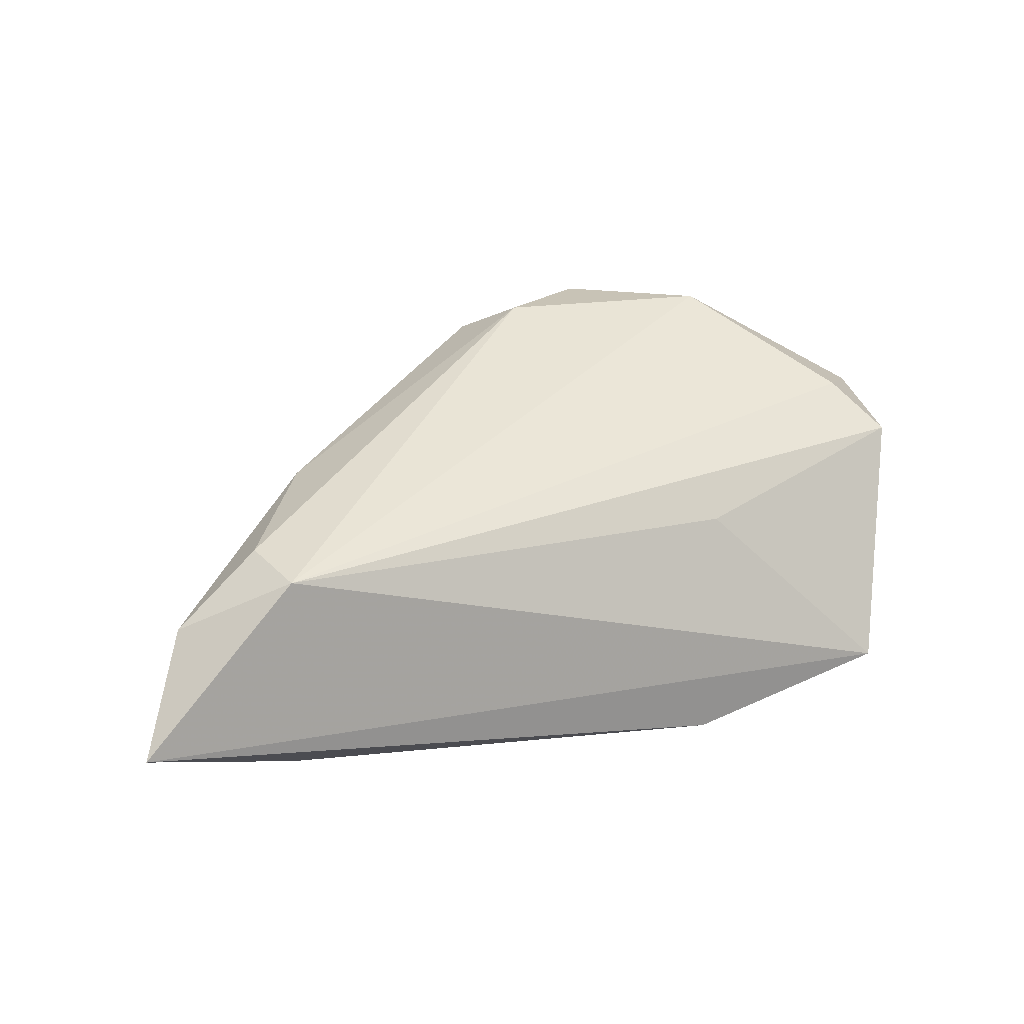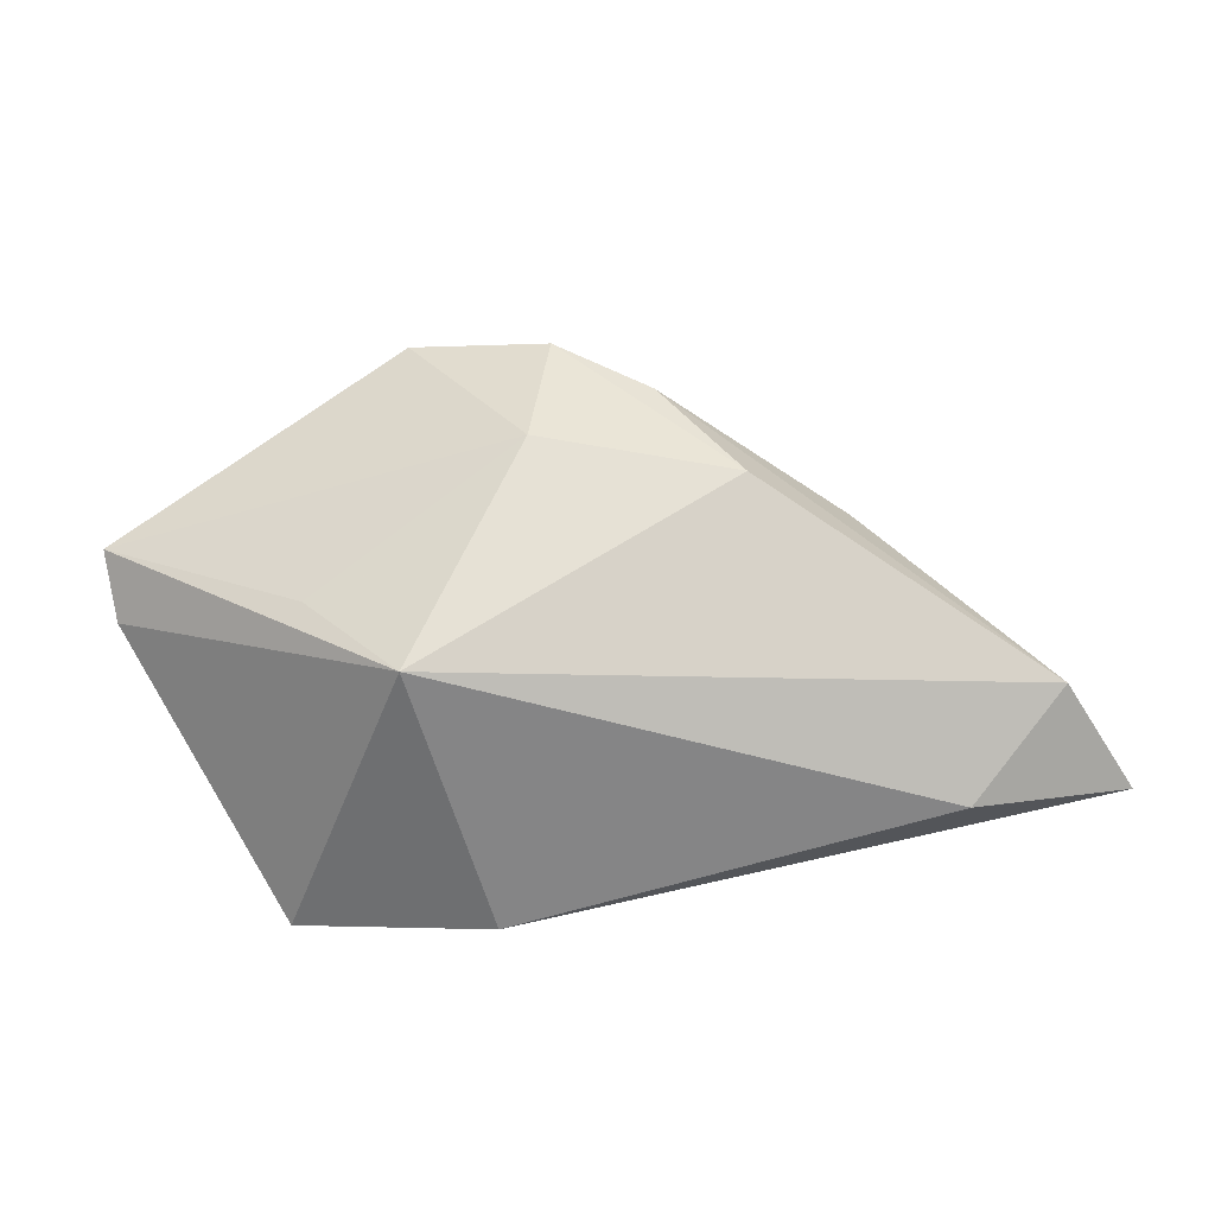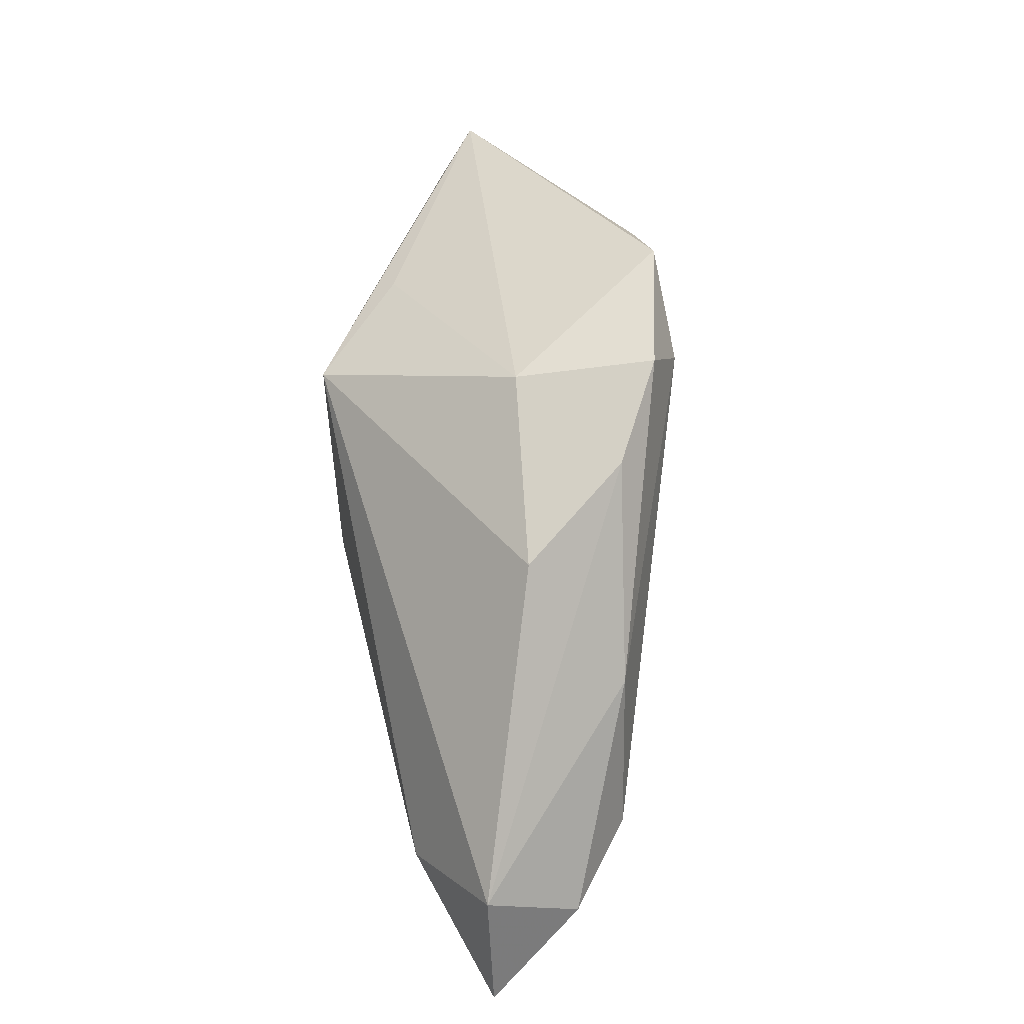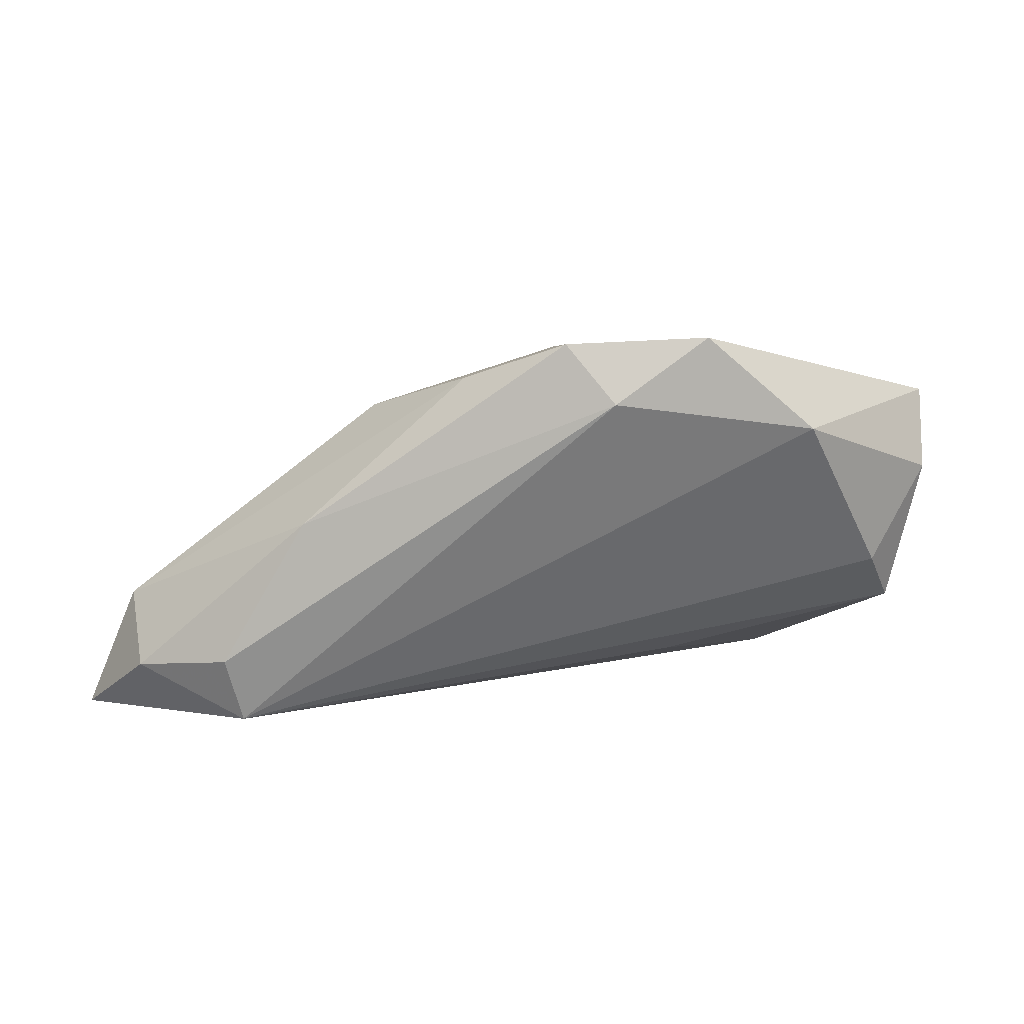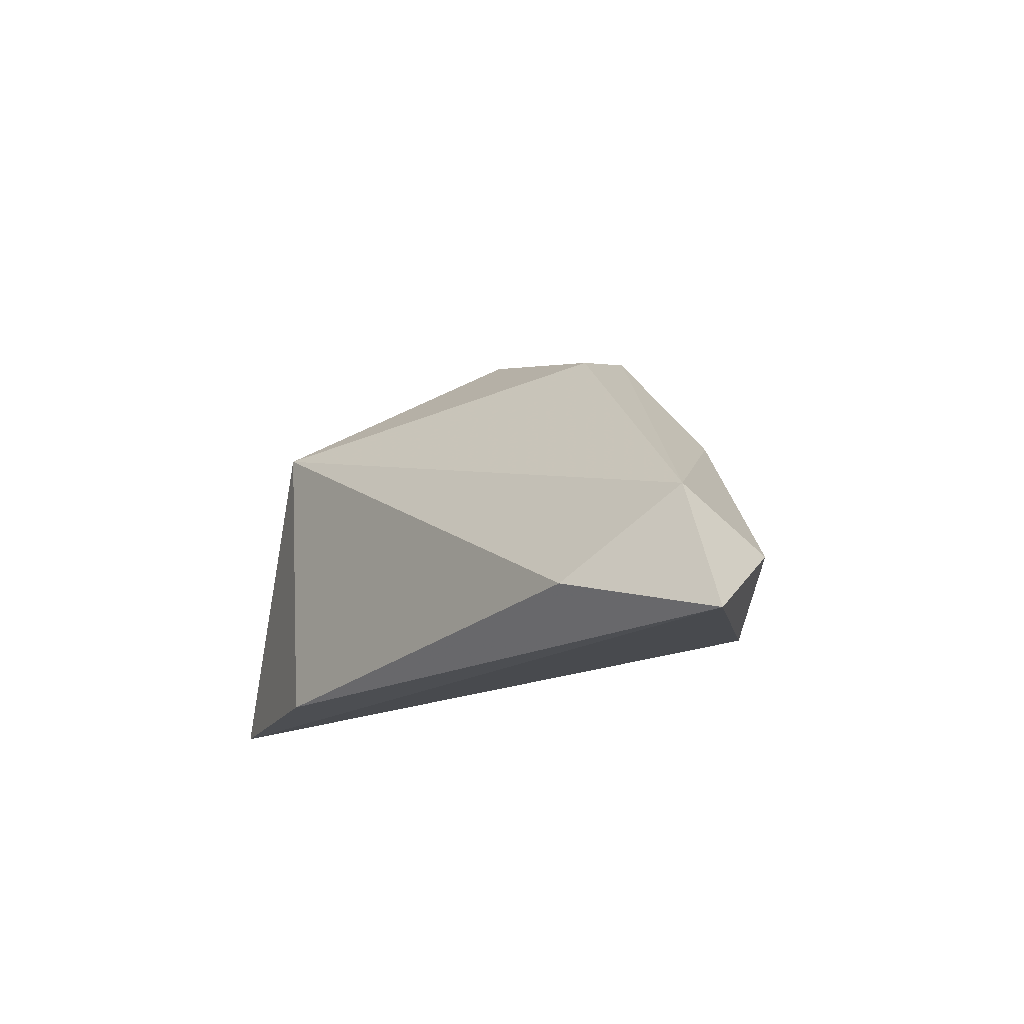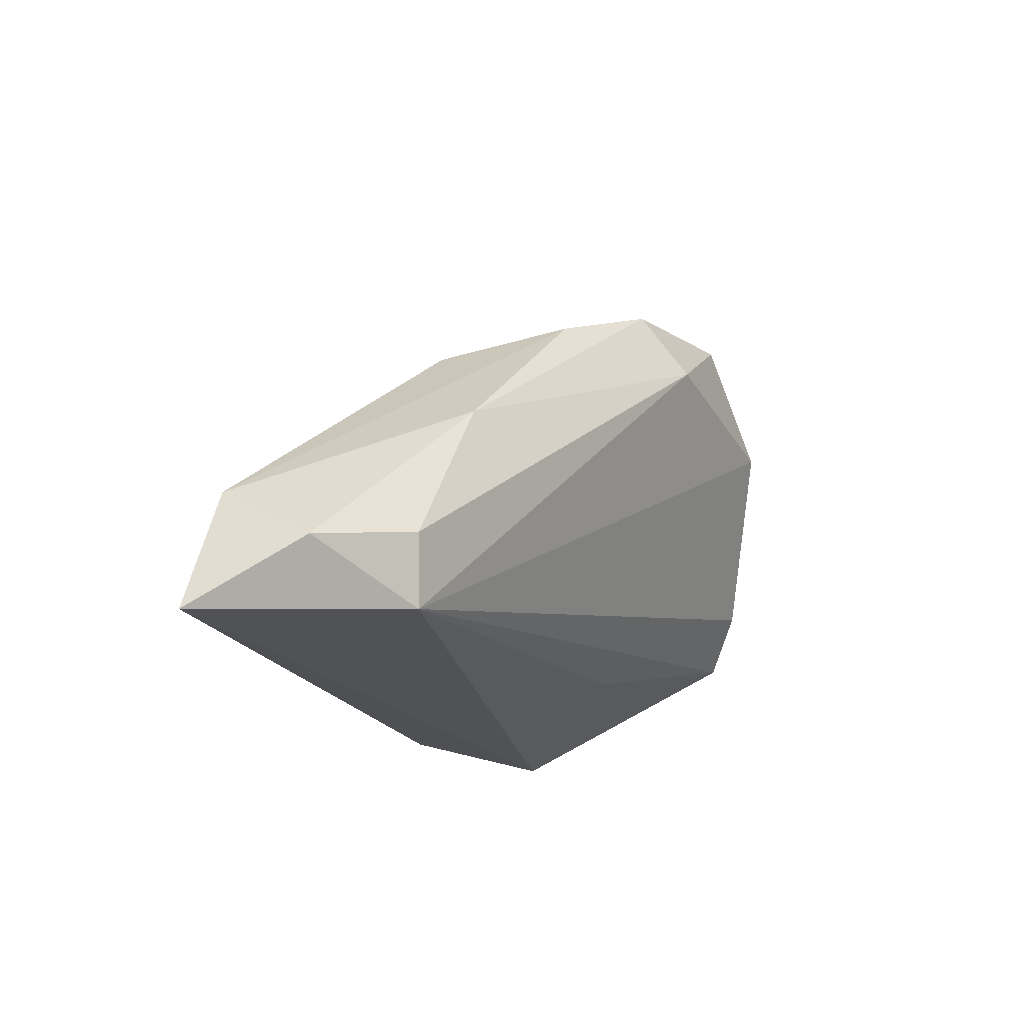
<metadata>
{"format":"obj","ext":"obj","renderer":"f3d","projection":"perspective","resolution":1024,"background":"white","views":[{"elev":23.7,"azim":-21.5,"up":"+Z"},{"elev":-60.0,"azim":-170.6,"up":"+Z"},{"elev":56.1,"azim":-99.9,"up":"+Y"},{"elev":14.5,"azim":-13.1,"up":"+Y"},{"elev":-16.8,"azim":-124.4,"up":"+Y"},{"elev":-18.8,"azim":-63.9,"up":"+Y"}]}
</metadata>
<code>
v 0.03937 -0.002032 0.01598
v -0.04377 -0.01742 -0.0178
v 0.01457 -0.01614 0.005177
v 0.04788 0.009269 0.01183
v -0.001131 0.02584 0.002929
v 0.04994 0.01841 0.005236
v -0.04364 -0.02047 0.008143
v -0.05624 -0.01427 0.001381
v -0.03558 0.0058 0.01078
v 0.001276 0.02204 0.02424
v 0.03507 -0.02298 -0.01526
v -0.06273 -0.02298 -0.01064
v 0.01312 0.02977 0.02354
v 0.02693 0.01789 0.02424
v -0.05635 -0.007763 -0.01027
v -0.0459 -0.01219 0.009238
v 0.04372 -0.008585 0.0111
v -0.01529 0.02422 0.01367
v -0.02459 0.0187 0.0004226
v 0.01036 -0.02298 -0.02117
v -0.003961 0.02902 0.01998
v 0.02536 0.0158 -0.009428
v 0.04957 0.01079 0.001083
v 0.01437 0.01198 -0.02076
f 23 11 24
f 12 11 7
f 23 24 6
f 6 4 23
f 20 11 12
f 20 24 11
f 1 4 14
f 14 7 1
f 14 6 13
f 4 6 14
f 1 7 17
f 17 4 1
f 17 11 23
f 23 4 17
f 22 6 24
f 24 19 5
f 5 22 24
f 13 6 5
f 6 22 5
f 10 14 13
f 7 14 10
f 3 7 11
f 11 17 3
f 3 17 7
f 24 20 2
f 2 20 12
f 12 7 8
f 21 5 19
f 19 18 21
f 13 5 21
f 21 10 13
f 15 18 19
f 12 8 15
f 15 2 12
f 15 19 24
f 24 2 15
f 7 10 16
f 16 8 7
f 10 21 9
f 9 16 10
f 9 21 18
f 8 16 9
f 18 15 9
f 9 15 8

</code>
